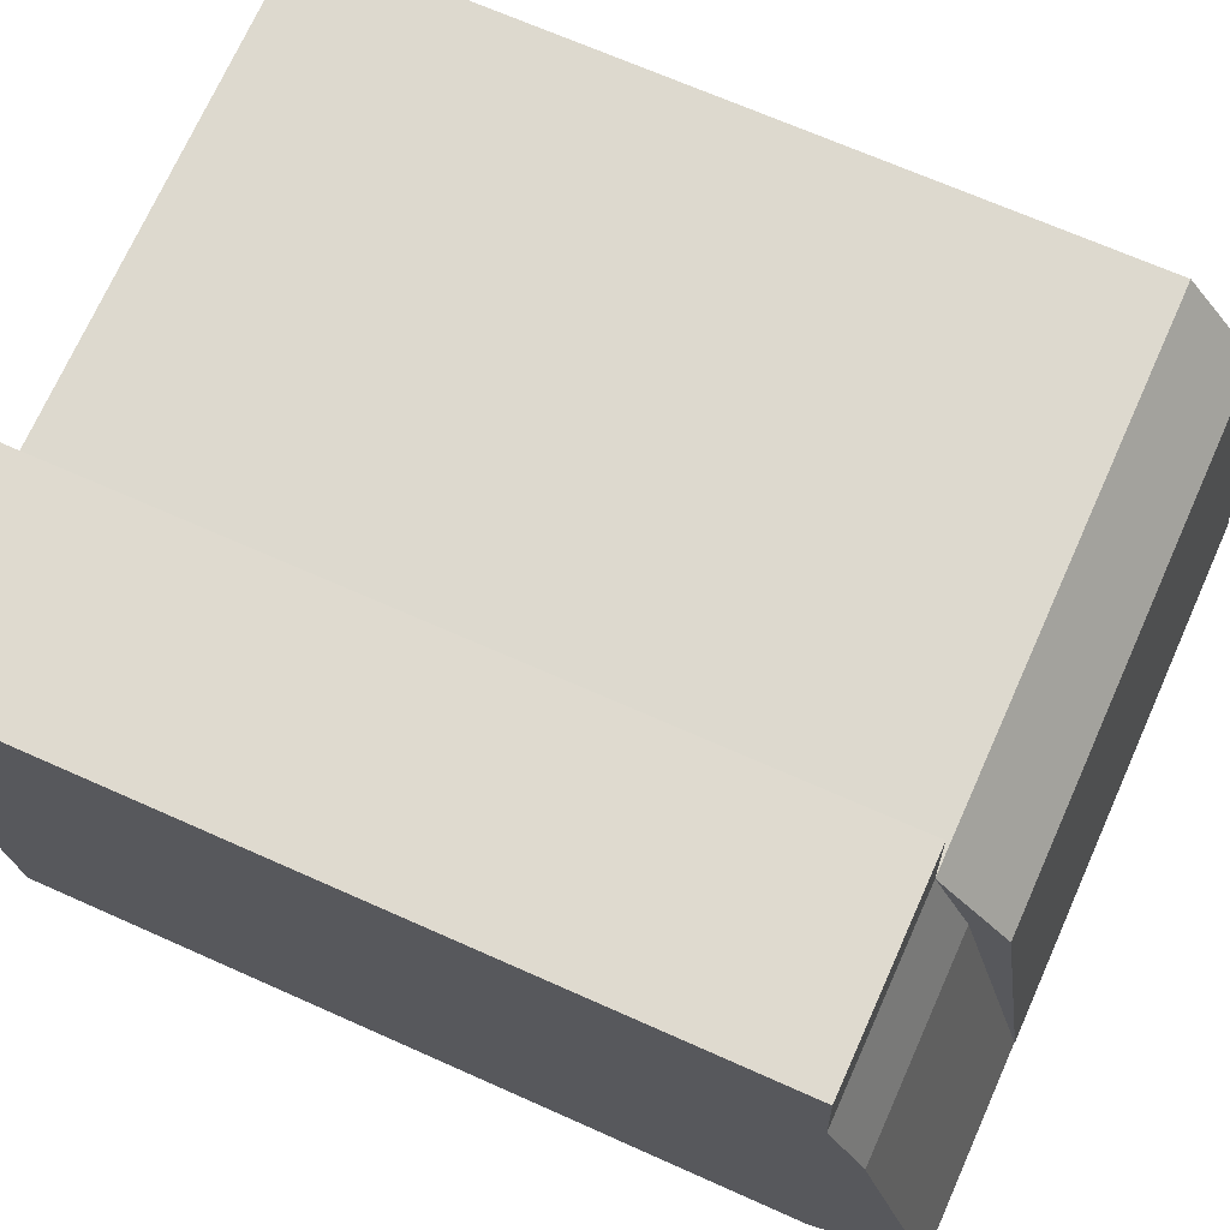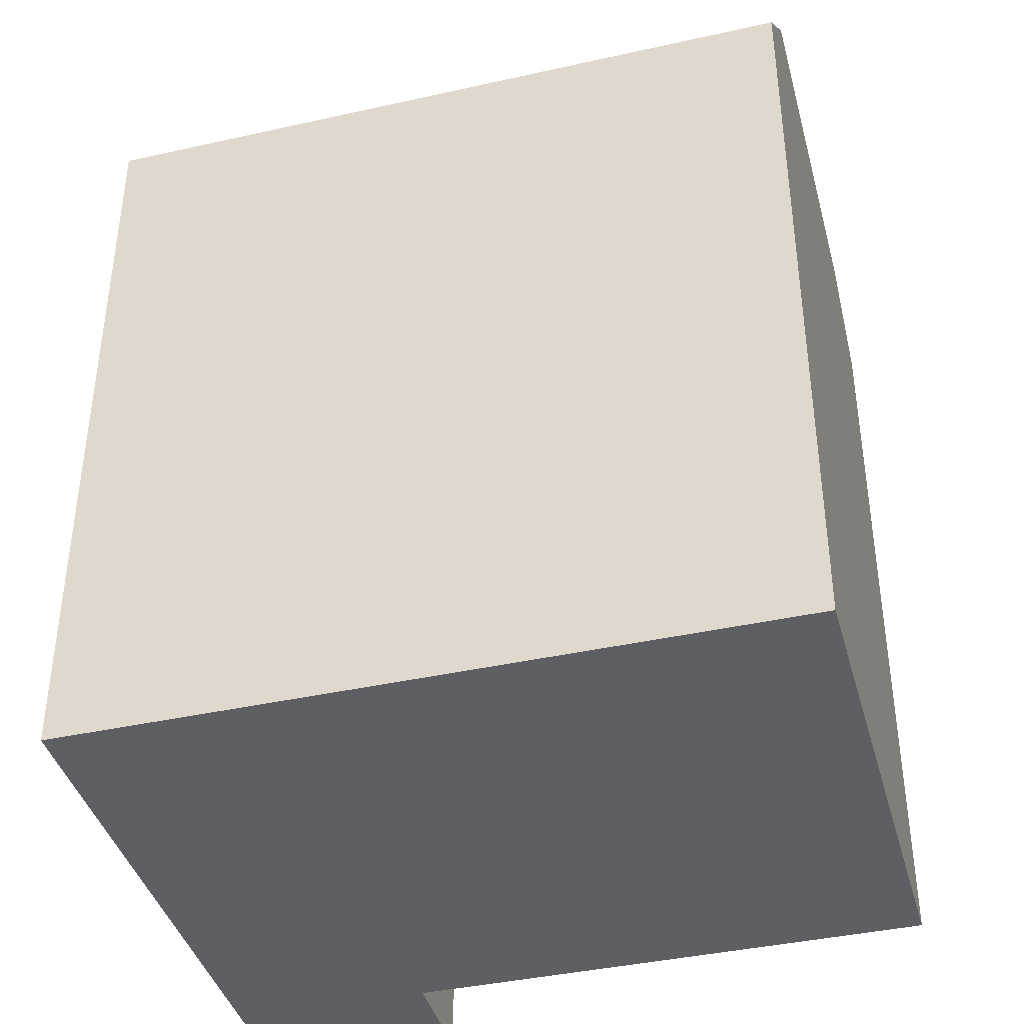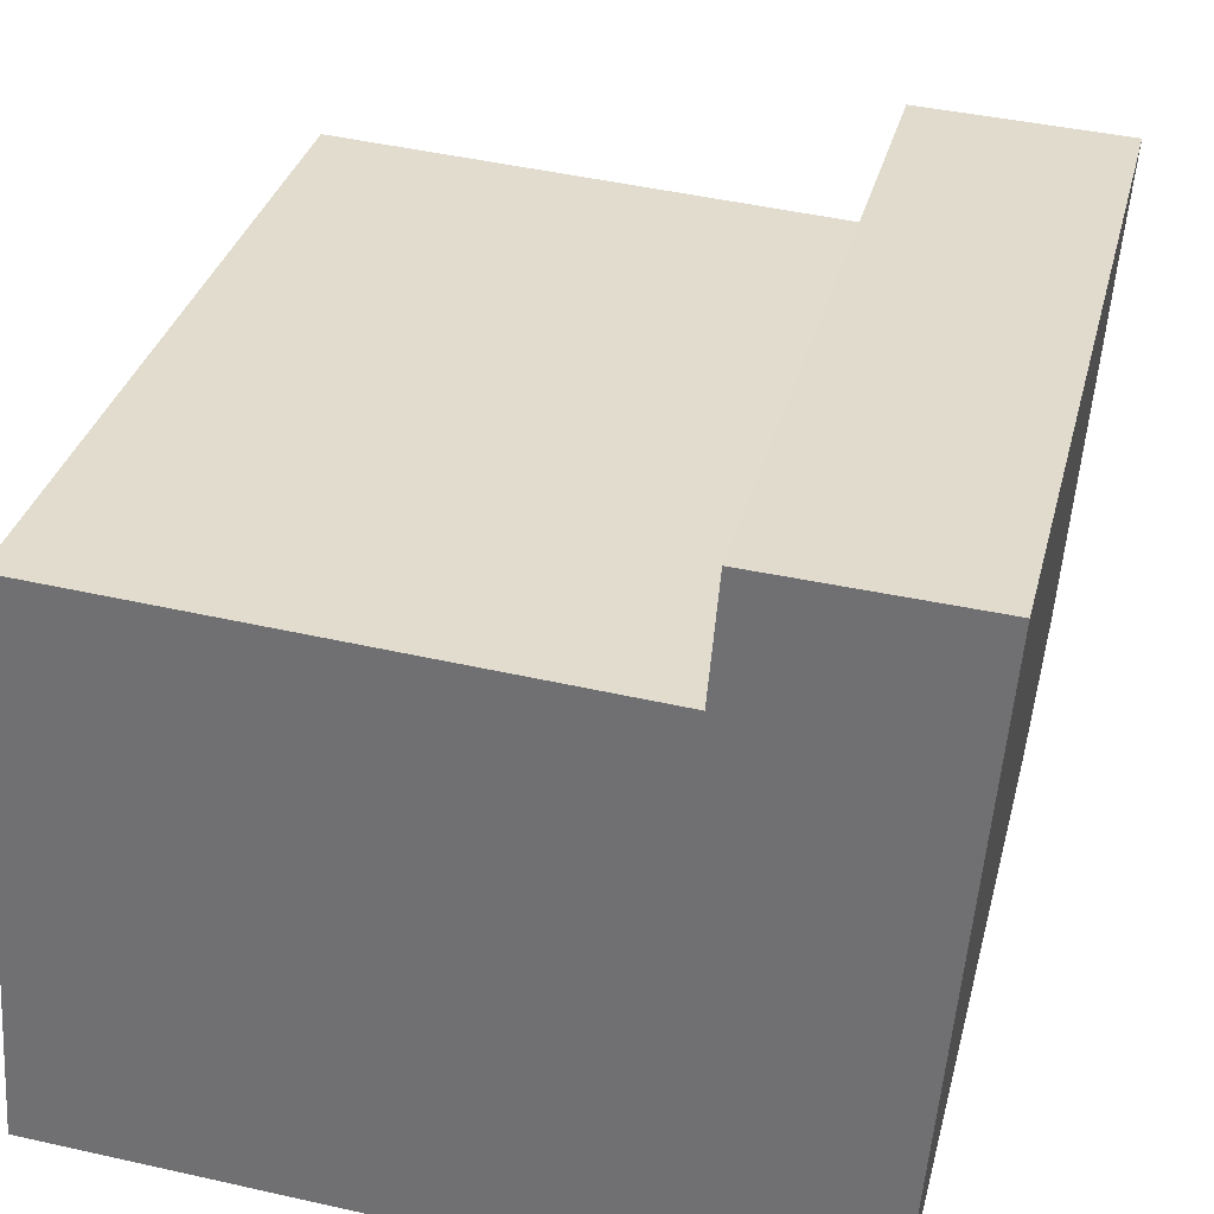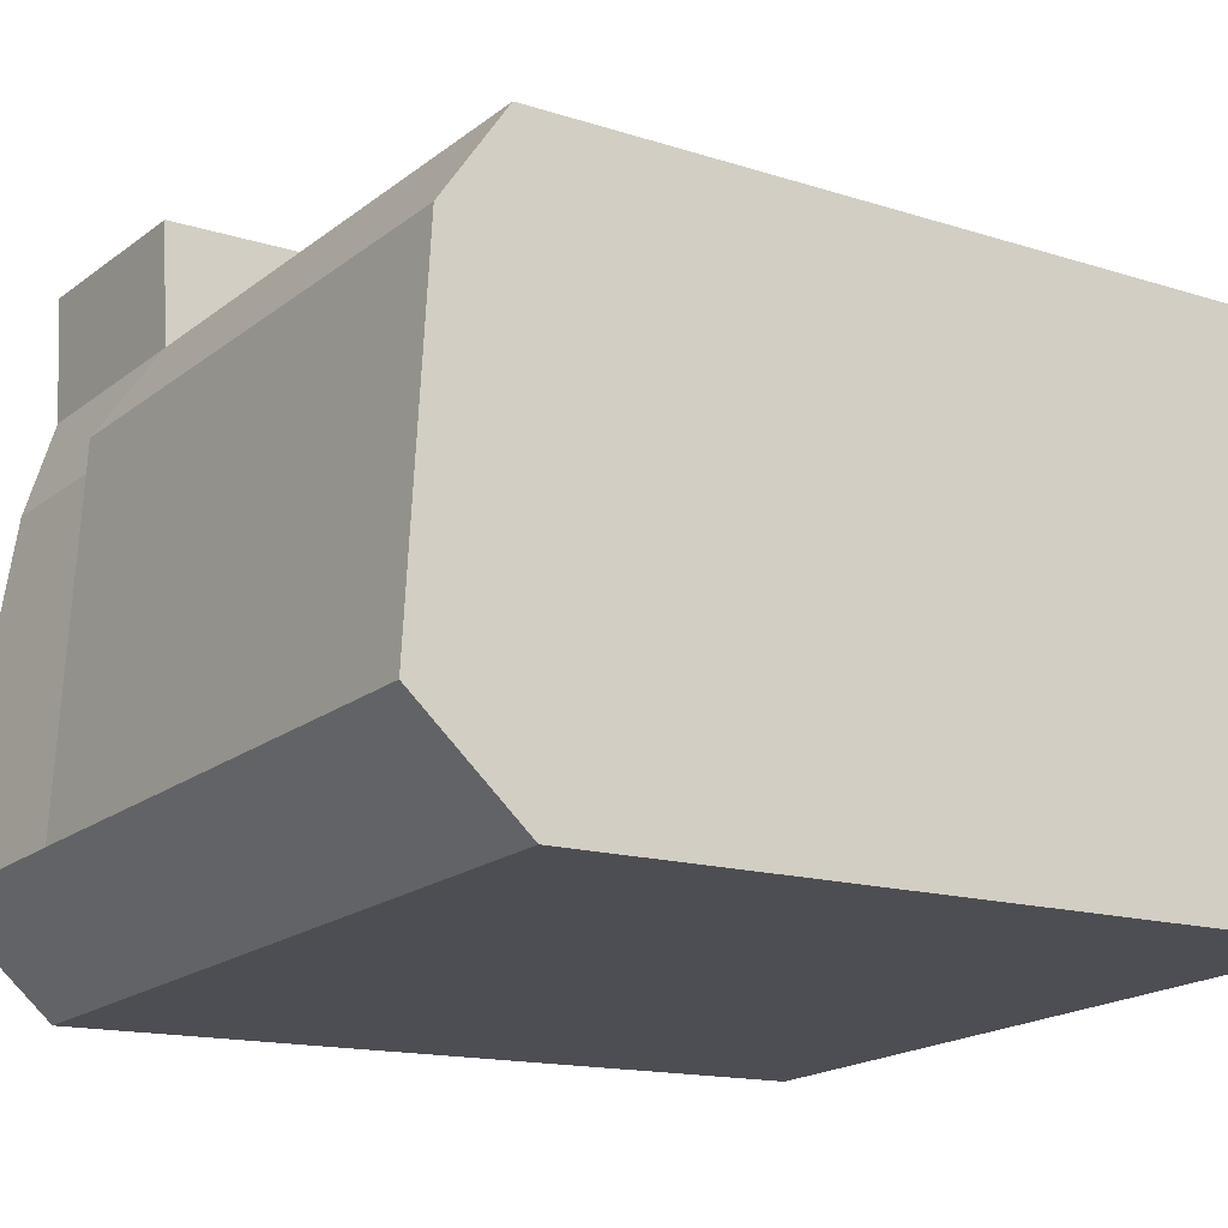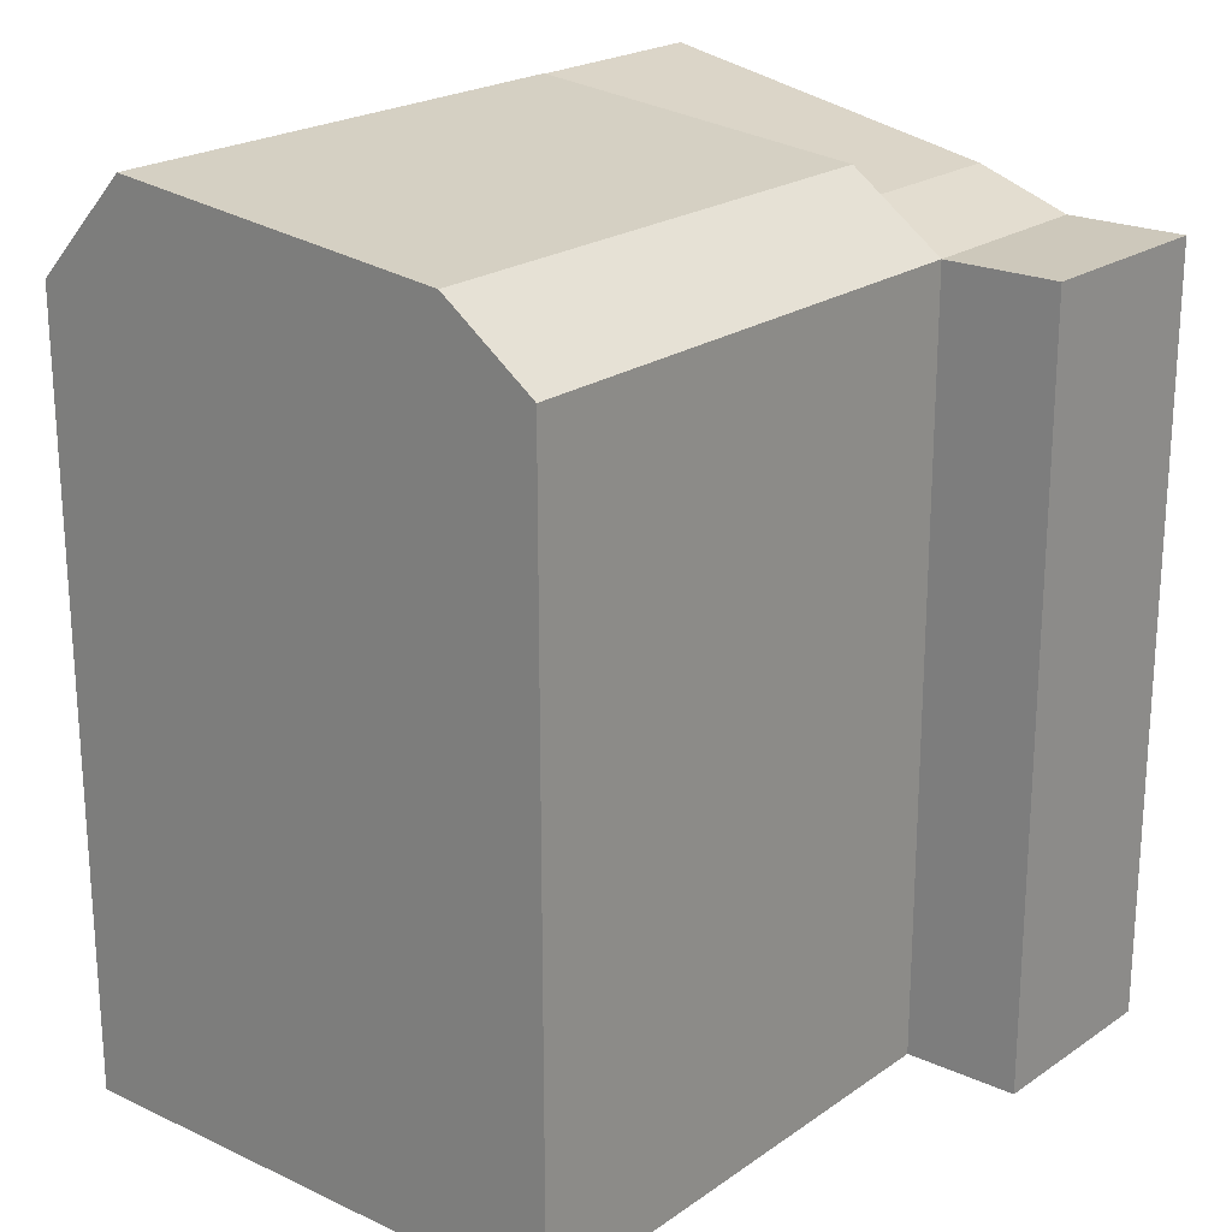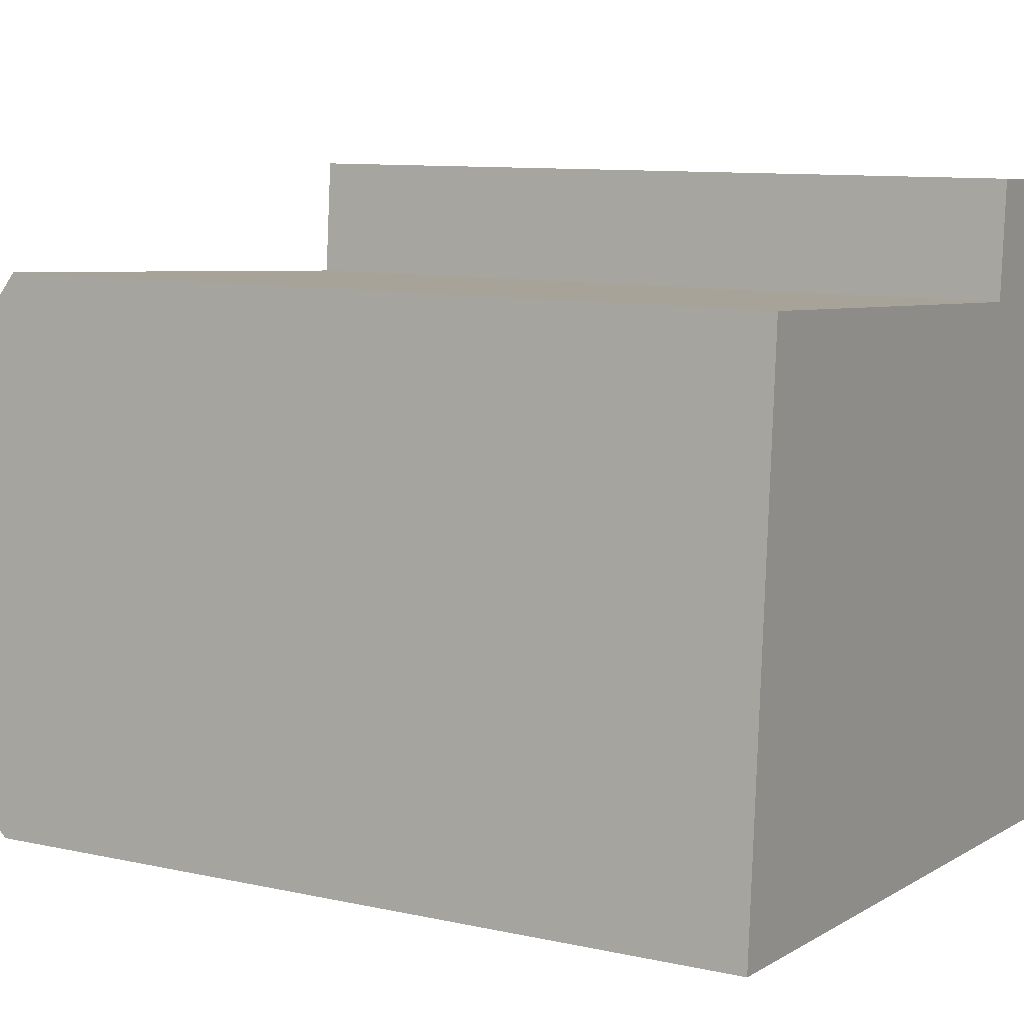
<metadata>
{"format":"obj","ext":"obj","renderer":"f3d","projection":"perspective","resolution":1024,"background":"white","views":[{"elev":67.8,"azim":114.2,"up":"+Z"},{"elev":-39.9,"azim":-160.8,"up":"+Y"},{"elev":32.6,"azim":13.6,"up":"+Z"},{"elev":-14.4,"azim":-125.4,"up":"+Z"},{"elev":21.8,"azim":-46.7,"up":"+Y"},{"elev":9.8,"azim":-60.3,"up":"+Z"}]}
</metadata>
<code>
v  14.02 -7.677e-16 12.54
v  17.99 7.186e-17 -1.174
v  19.08 -7.474e-16 12.21
v  12.93 5.164e-17 -0.8434
v  0.951 -8.199e-16 13.39
v  0 0 0
v  14.26 -9.467e-16 15.46
v  19.33 -9.308e-16 15.2
v  17.99 19.35 -1.174
v  19.08 19.35 12.21
v  18.19 21.94 1.267
v  18.89 20.19 9.875
v  12.93 19.35 -0.844
v  13.97 19.86 11.84
v  13.83 20.19 10.2
v  14.02 19.35 12.54
v  13.13 21.95 1.597
v  13.13 21.94 1.587
v  13.83 21.06 10.2
v  0.9514 19.35 13.39
v  0.0004133 19.35 -0.000613
v  0.7857 21.06 11.06
v  0.174 21.95 2.442
v  19.33 19.35 15.2
v  14.26 19.35 15.46
v  13.13 21.94 1.597
g defaultobject
f 1 2 3
f 2 1 4
f 5 4 1
f 4 5 6
f 3 7 1
f 7 3 8
f 9 3 2
f 3 9 10
f 10 9 11
f 10 11 12
f 13 2 4
f 2 13 9
f 14 15 16
f 17 14 18
f 14 17 19
f 1 20 5
f 20 1 16
f 20 6 5
f 6 20 21
f 21 20 22
f 21 22 23
f 21 4 6
f 4 21 13
f 3 24 8
f 24 3 10
f 8 25 7
f 25 8 24
f 25 1 7
f 1 25 16
f 16 12 15
f 12 16 10
f 15 11 26
f 11 15 12
f 26 9 13
f 9 26 11
f 20 19 22
f 19 20 16
f 22 17 23
f 17 22 19
f 23 13 21
f 13 23 17
f 25 10 16
f 10 25 24

</code>
